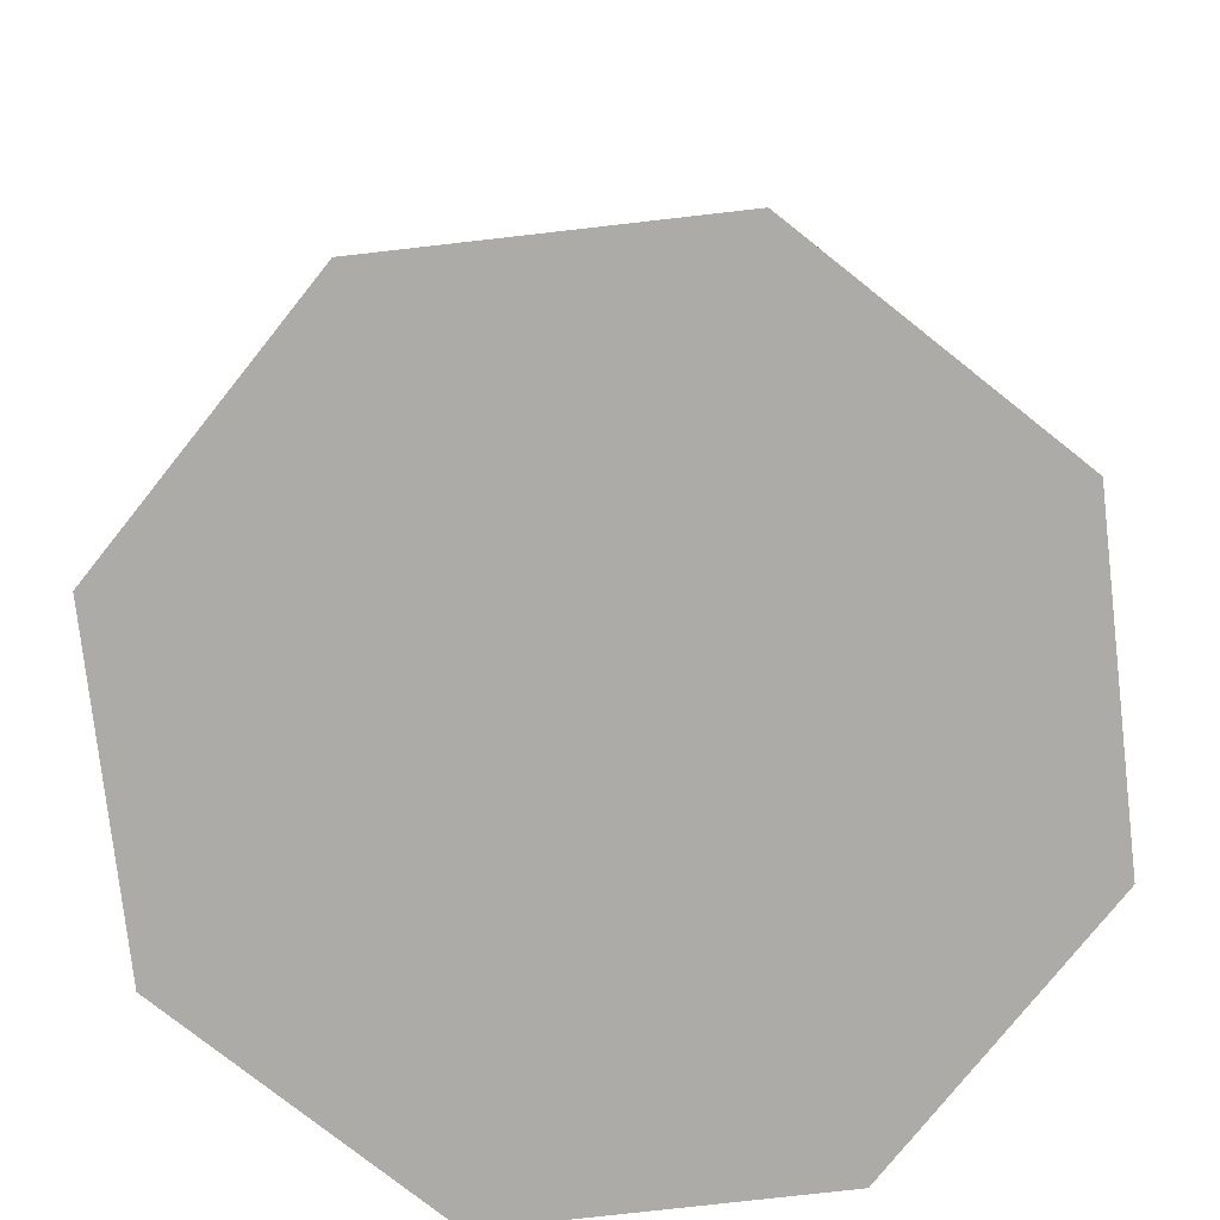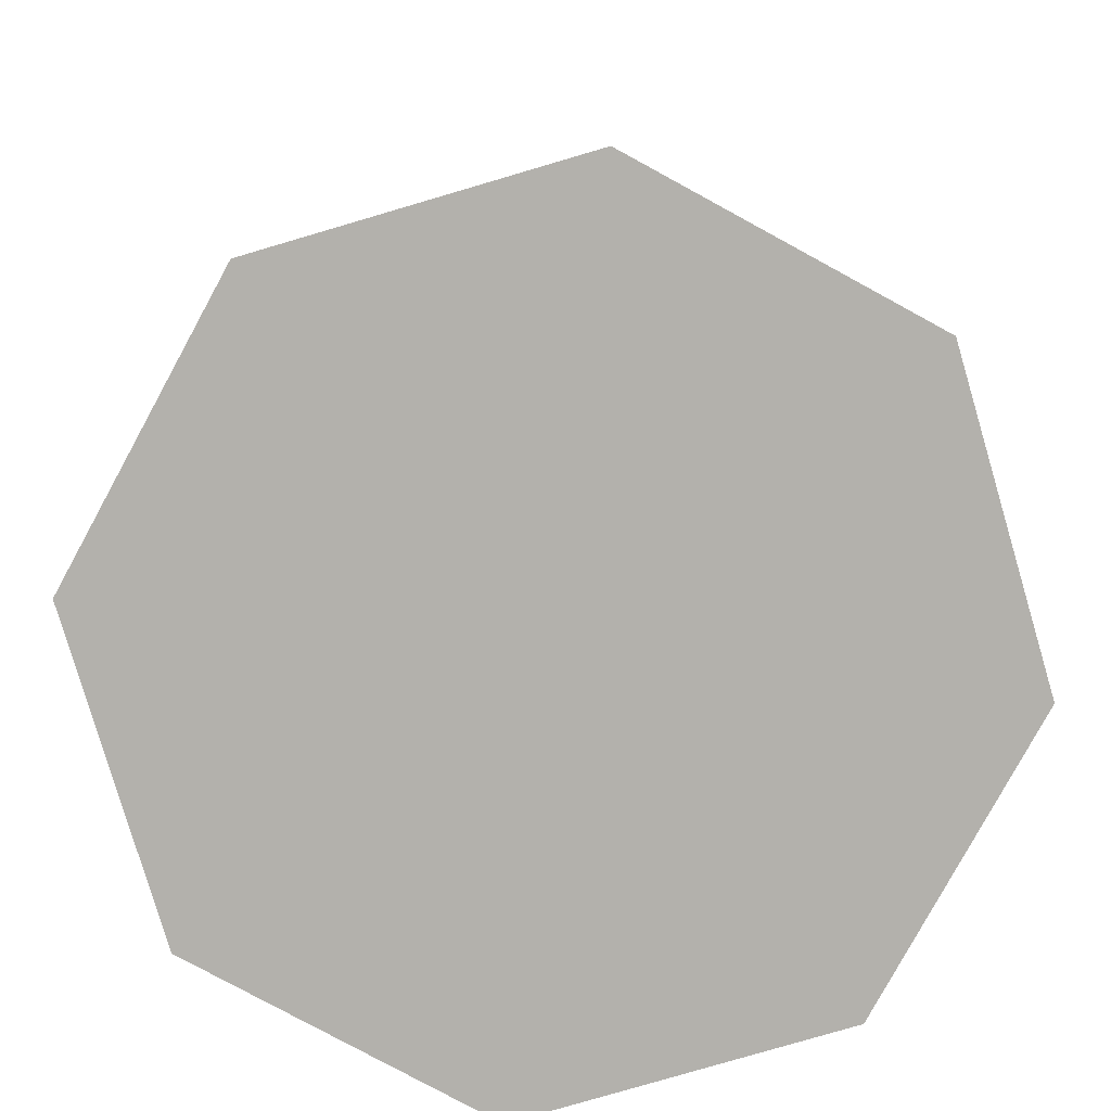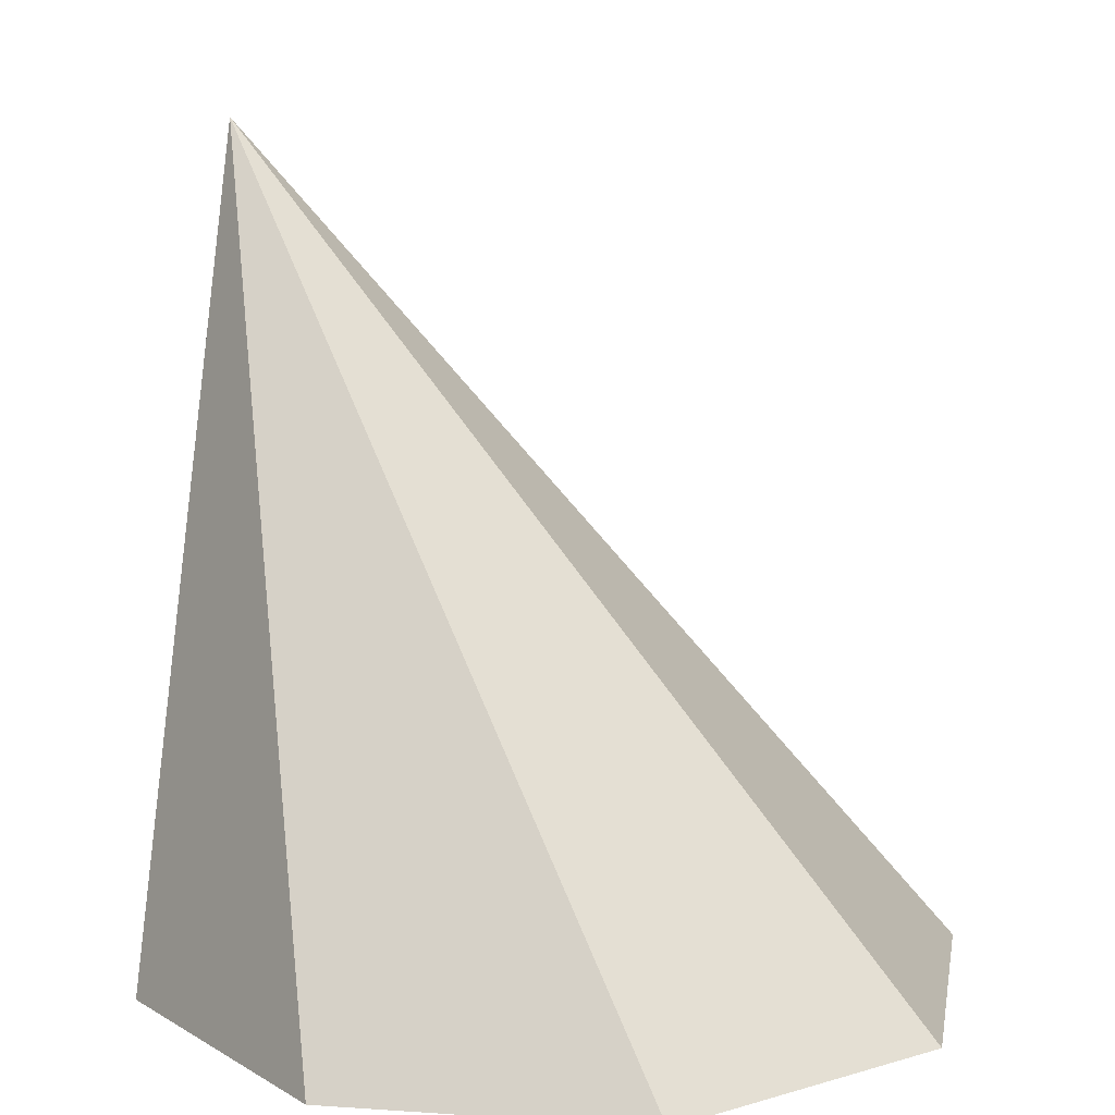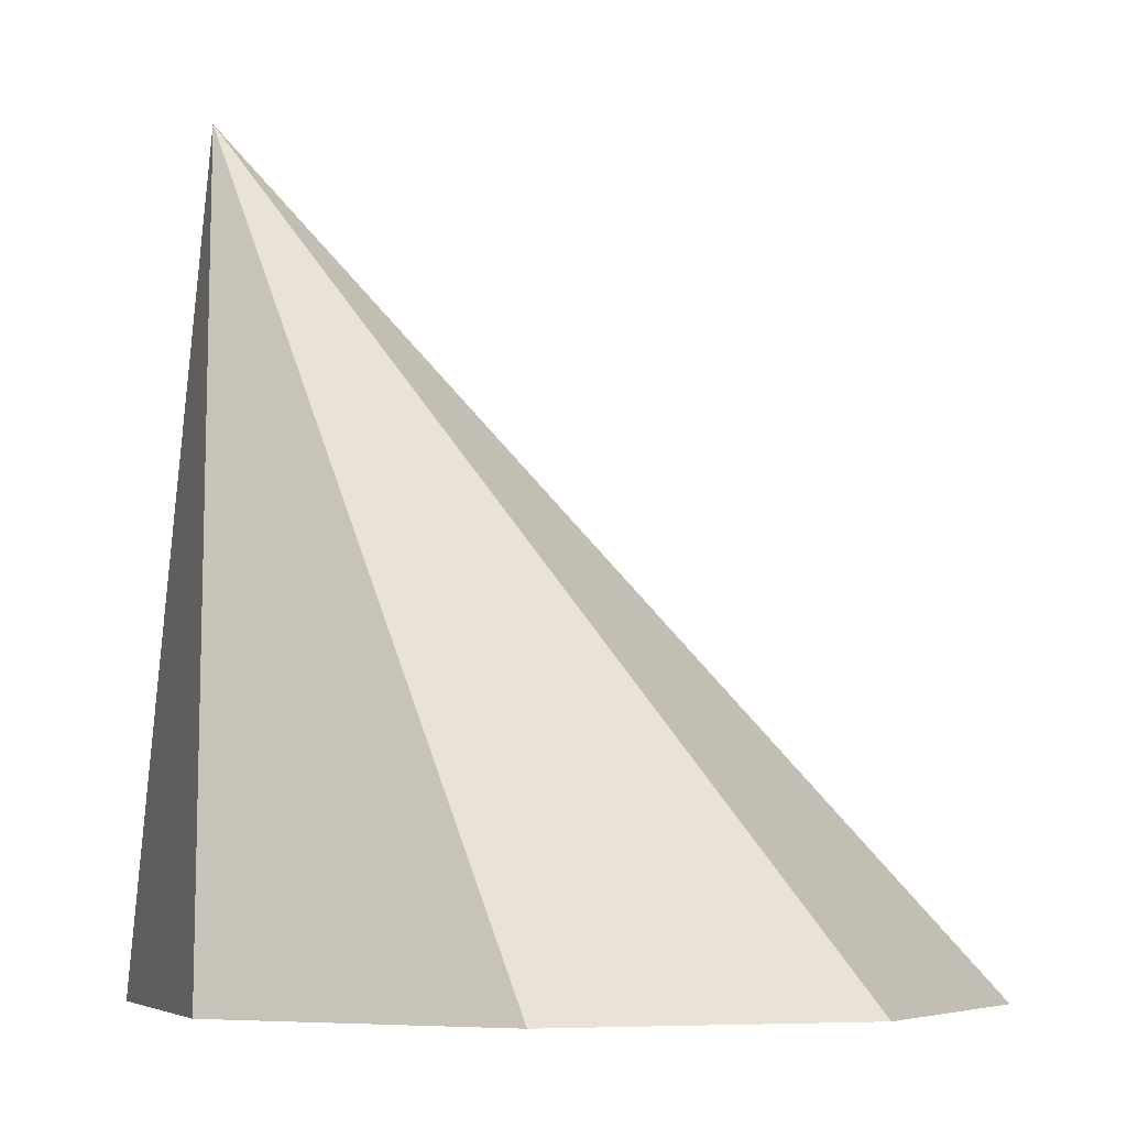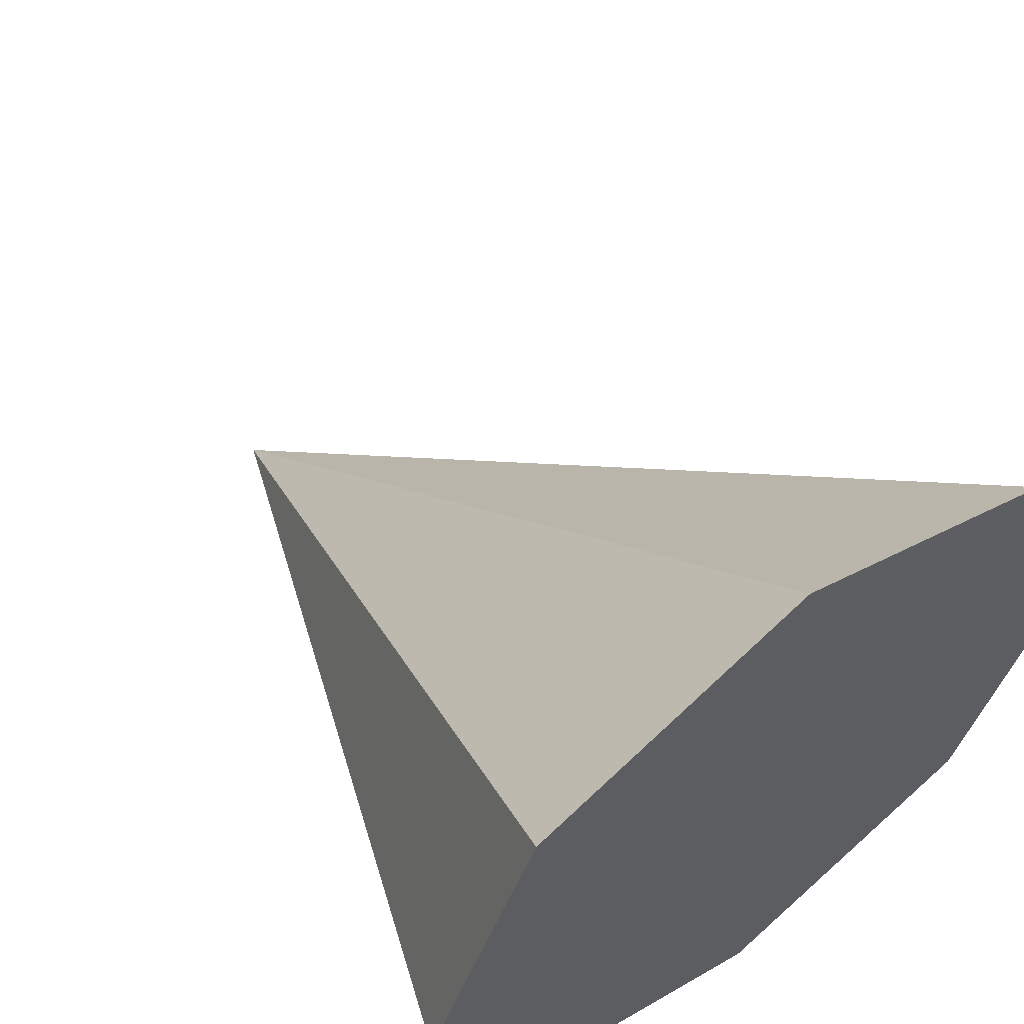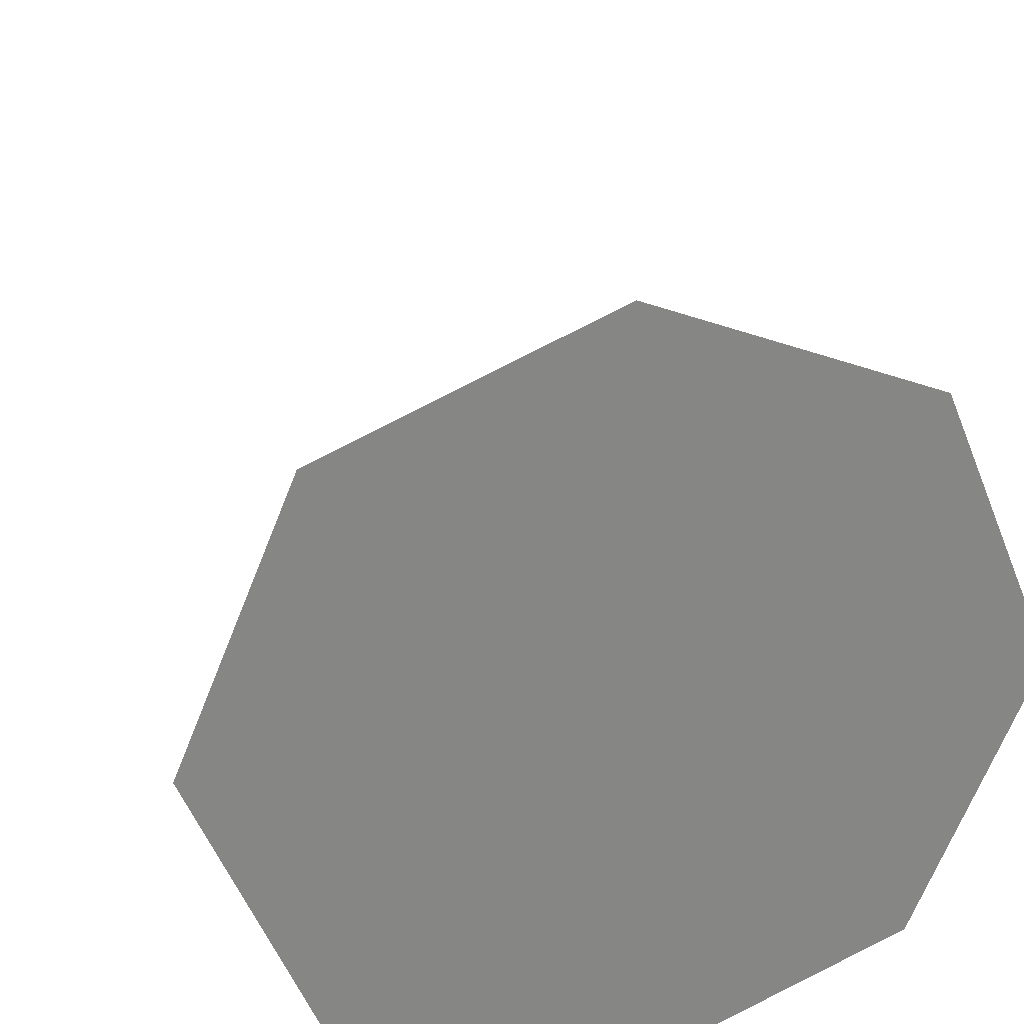
<metadata>
{"format":"obj","ext":"obj","renderer":"f3d","projection":"perspective","resolution":1024,"background":"white","views":[{"elev":-76.4,"azim":-16.0,"up":"+Z"},{"elev":-79.0,"azim":-51.1,"up":"+Z"},{"elev":11.8,"azim":121.9,"up":"+Z"},{"elev":-5.7,"azim":94.0,"up":"+Z"},{"elev":59.3,"azim":142.3,"up":"+Y"},{"elev":28.1,"azim":165.4,"up":"+Y"}]}
</metadata>
<code>
g Spikes.016
v -0 0.01 -0.01
v 0.007071 0.007071 -0.01
v 0.001794 -0.007899 0.009926
v 0.007071 0.007071 -0.01
v 0.01 -4.371e-10 -0.01
v 0.001794 -0.007899 0.009926
v 0.01 -4.371e-10 -0.01
v 0.007071 -0.007071 -0.01
v 0.001794 -0.007899 0.009926
v 0.007071 -0.007071 -0.01
v -8.742e-10 -0.01 -0.01
v 0.001794 -0.007899 0.009926
v -8.742e-10 -0.01 -0.01
v -0.007071 -0.007071 -0.01
v 0.001794 -0.007899 0.009926
v -0.007071 -0.007071 -0.01
v -0.01 1.192e-10 -0.01
v 0.001794 -0.007899 0.009926
v -0.01 1.192e-10 -0.01
v -0.007071 0.007071 -0.01
v 0.001794 -0.007899 0.009926
v -0.007071 0.007071 -0.01
v -0 0.01 -0.01
v 0.001794 -0.007899 0.009926
v 0.007071 -0.007071 -0.01
v 0.01 -4.371e-10 -0.01
v 0.007071 0.007071 -0.01
v -8.742e-10 -0.01 -0.01
v -0 0.01 -0.01
v -0.007071 0.007071 -0.01
v -0.007071 -0.007071 -0.01
v -0.01 1.192e-10 -0.01
g Spikes.016_0
f 3 2 1
f 6 5 4
f 9 8 7
f 12 11 10
f 15 14 13
f 18 17 16
f 21 20 19
f 24 23 22
f 27 26 25
f 25 28 27
f 28 29 27
f 28 30 29
f 28 31 30
f 31 32 30

</code>
